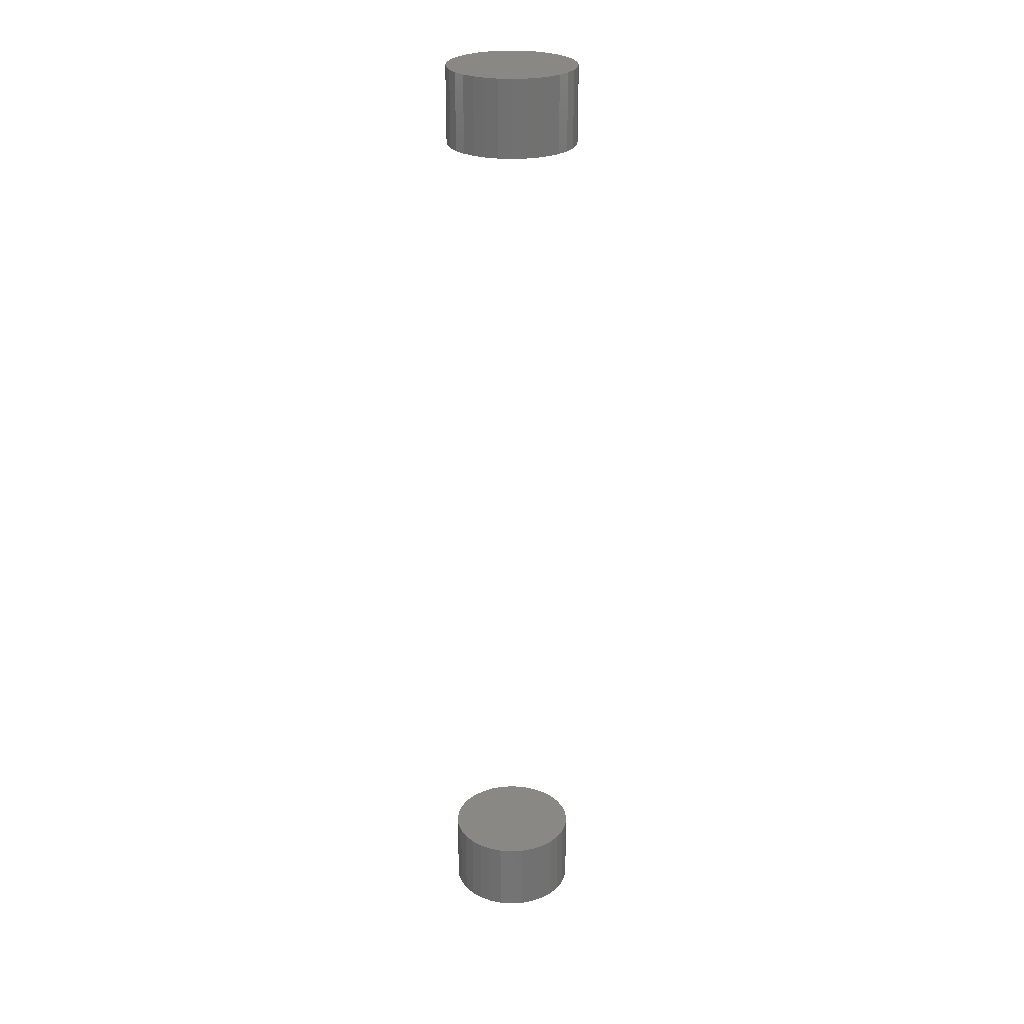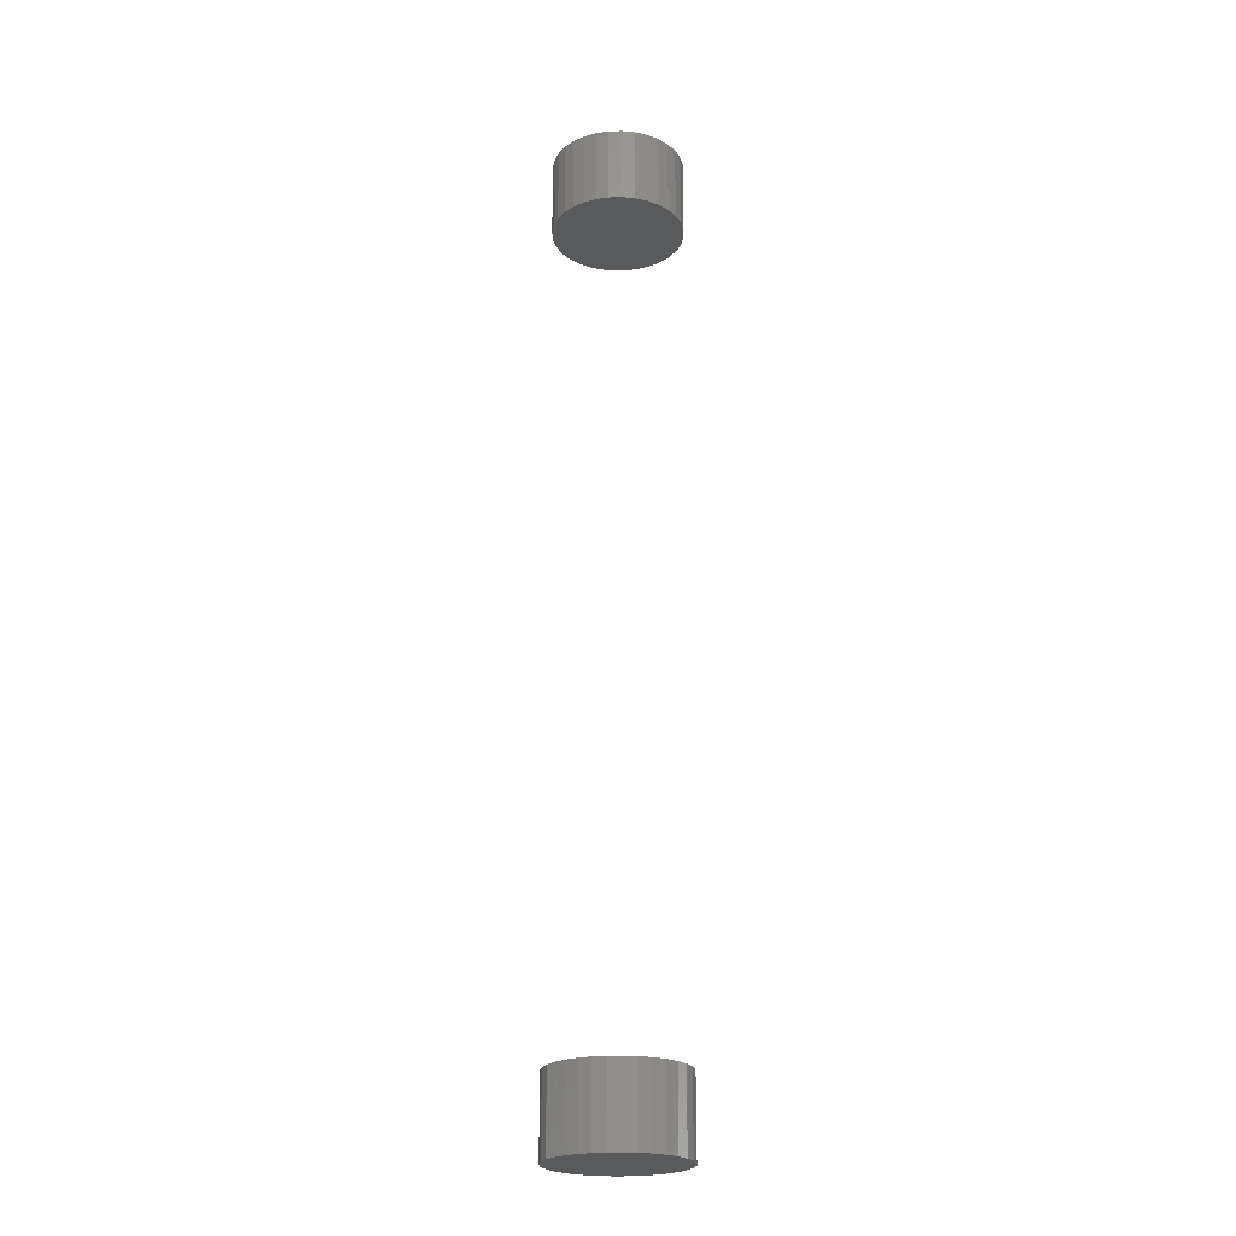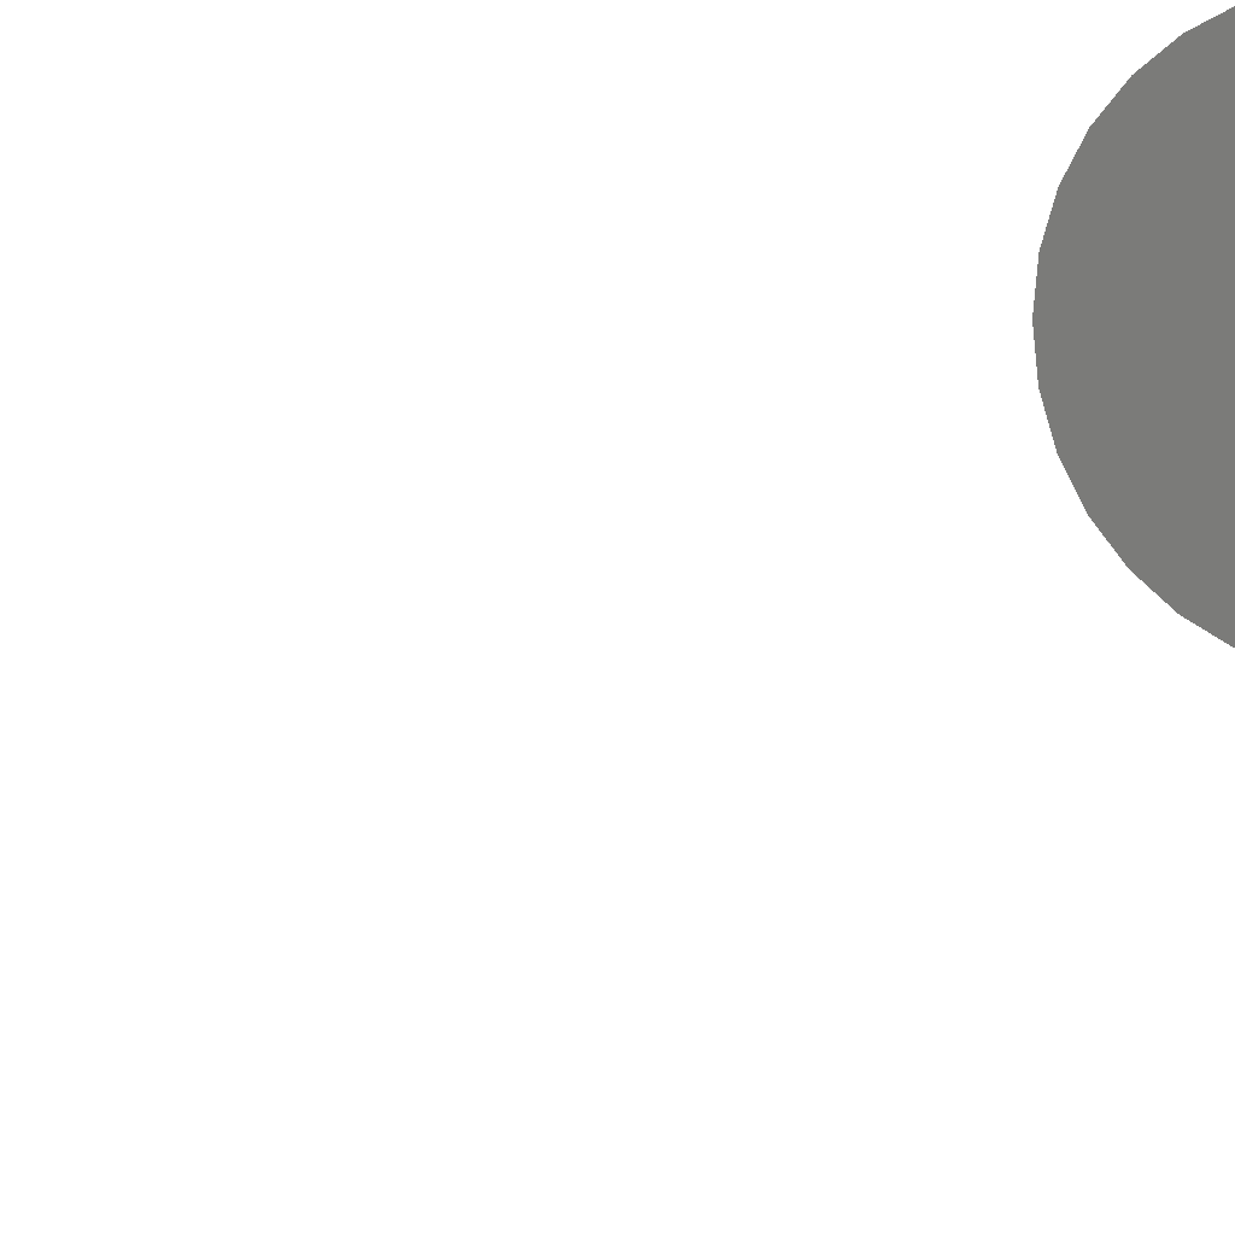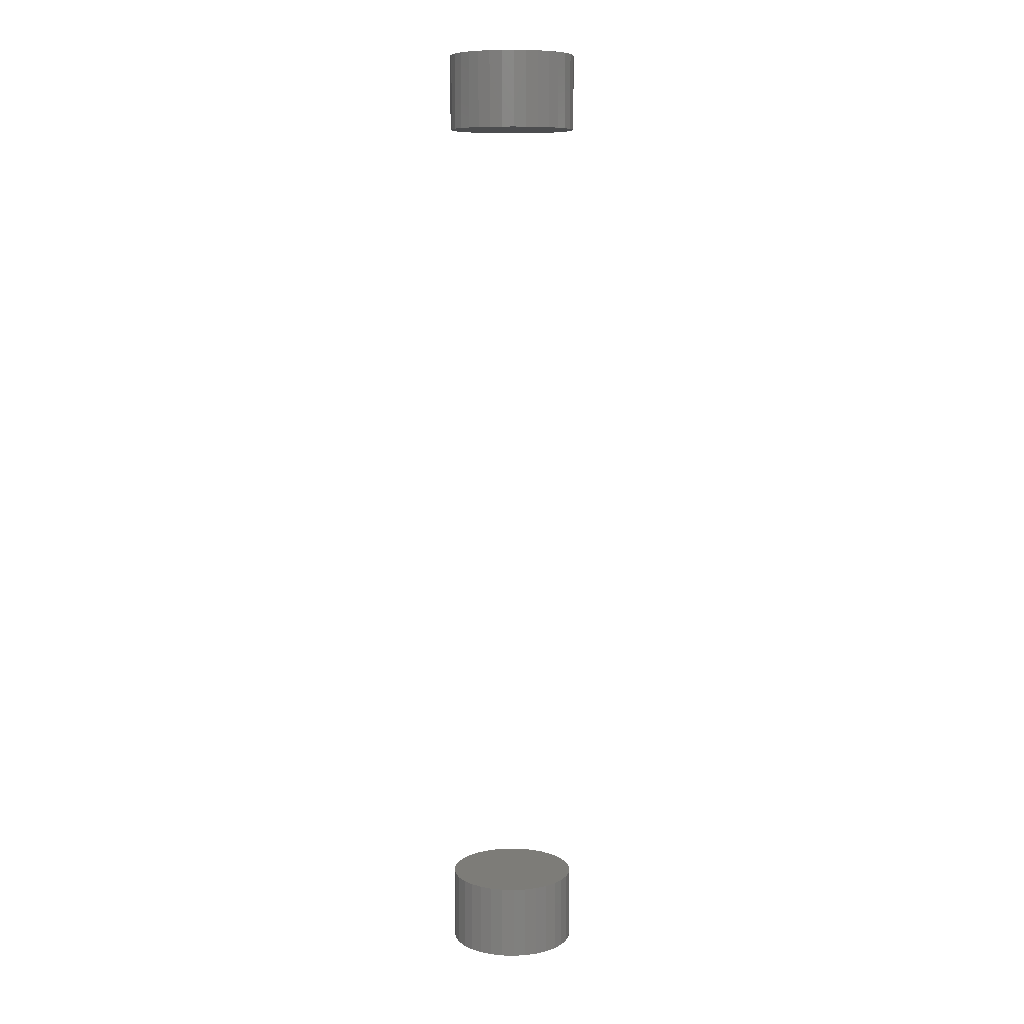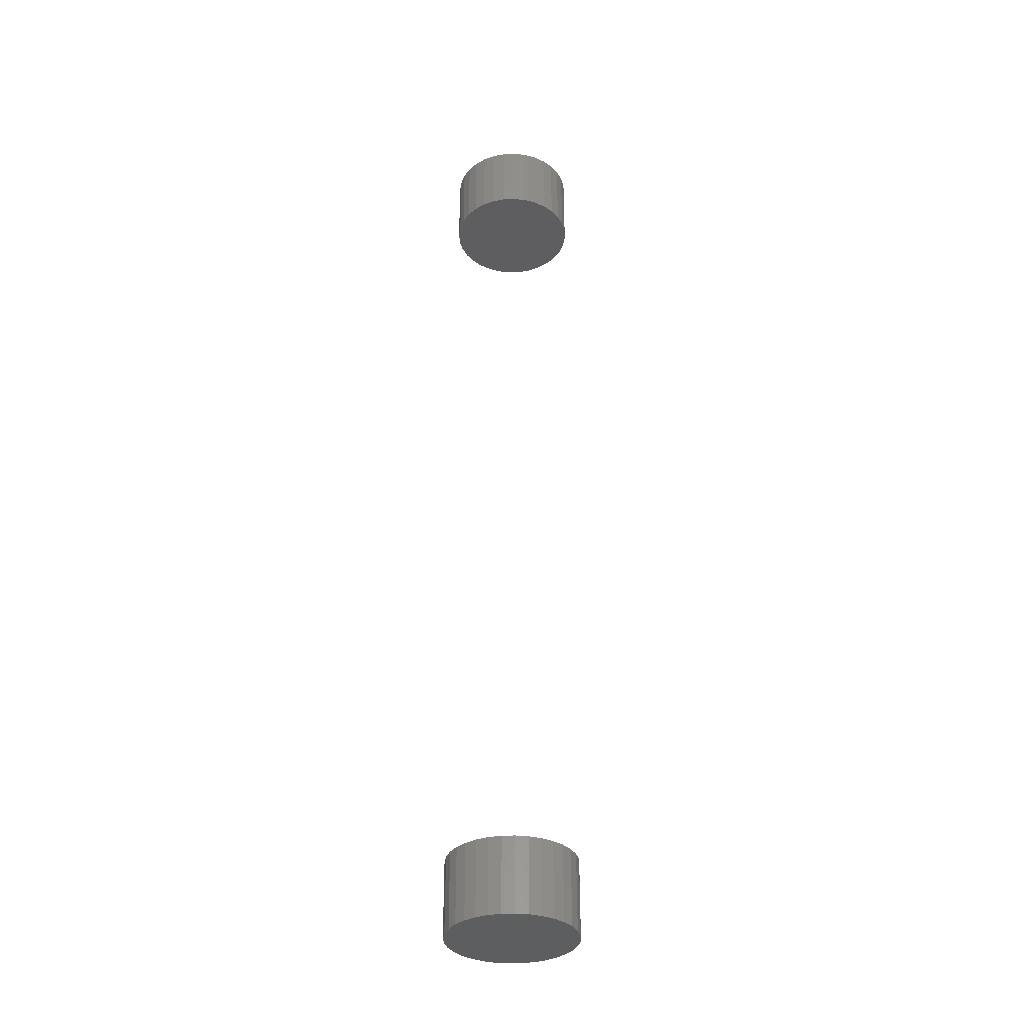
<metadata>
{"format":"stl","ext":"stl","renderer":"f3d","projection":"perspective","resolution":1024,"background":"white","views":[{"elev":26.3,"azim":135.7,"up":"+Y"},{"elev":-23.0,"azim":19.1,"up":"+Y"},{"elev":7.8,"azim":19.7,"up":"+Z"},{"elev":9.2,"azim":-148.1,"up":"+Y"},{"elev":-34.3,"azim":-13.9,"up":"+Y"}]}
</metadata>
<code>
# stl→obj: 128 verts, 248 faces
v -0.1094 -0.6719 -3.428e-17
v -0.1094 -0.7969 -3.428e-17
v -0.1073 -0.6719 0.02079
v -0.1073 -0.7969 0.02079
v -0.1013 -0.6719 0.04079
v -0.1013 -0.7969 0.04079
v -0.09141 -0.6719 0.05921
v -0.09141 -0.7969 0.05921
v -0.07816 -0.6719 0.07536
v -0.07816 -0.7969 0.07536
v -0.06201 -0.6719 0.08862
v -0.06201 -0.7969 0.08862
v -0.04358 -0.6719 0.09847
v -0.04358 -0.7969 0.09847
v -0.02359 -0.6719 0.1045
v -0.02359 -0.7969 0.1045
v -0.002796 -0.6719 0.1066
v -0.002796 -0.7969 0.1066
v 0.018 -0.6719 0.1045
v 0.018 -0.7969 0.1045
v 0.03799 -0.6719 0.09847
v 0.03799 -0.7969 0.09847
v 0.05642 -0.6719 0.08862
v 0.05642 -0.7969 0.08862
v 0.07257 -0.6719 0.07536
v 0.07257 -0.7969 0.07536
v 0.08582 -0.6719 0.05921
v 0.08582 -0.7969 0.05921
v 0.09567 -0.6719 0.04079
v 0.09567 -0.7969 0.04079
v 0.1017 -0.6719 0.02079
v 0.1017 -0.7969 0.02079
v 0.1038 -0.6719 -3.916e-17
v 0.1038 -0.7969 -1.305e-17
v -0.1094 0.7969 -3.428e-17
v -0.1094 0.6719 -3.428e-17
v -0.1073 0.7969 0.02079
v -0.1073 0.6719 0.02079
v -0.1013 0.7969 0.04079
v -0.1013 0.6719 0.04079
v -0.09141 0.7969 0.05921
v -0.09141 0.6719 0.05921
v -0.07816 0.7969 0.07536
v -0.07816 0.6719 0.07536
v -0.06201 0.7969 0.08862
v -0.06201 0.6719 0.08862
v -0.04358 0.7969 0.09847
v -0.04358 0.6719 0.09847
v -0.02359 0.7969 0.1045
v -0.02359 0.6719 0.1045
v -0.002796 0.7969 0.1066
v -0.002796 0.6719 0.1066
v 0.018 0.7969 0.1045
v 0.018 0.6719 0.1045
v 0.03799 0.7969 0.09847
v 0.03799 0.6719 0.09847
v 0.05642 0.7969 0.08862
v 0.05642 0.6719 0.08862
v 0.07257 0.7969 0.07536
v 0.07257 0.6719 0.07536
v 0.08582 0.7969 0.05921
v 0.08582 0.6719 0.05921
v 0.09567 0.7969 0.04079
v 0.09567 0.6719 0.04079
v 0.1017 0.7969 0.02079
v 0.1017 0.6719 0.02079
v 0.1038 0.7969 -3.916e-17
v 0.1038 0.6719 -1.305e-17
v 0.1017 -0.6719 -0.02079
v 0.1017 -0.7969 -0.02079
v 0.09567 -0.6719 -0.04079
v 0.09567 -0.7969 -0.04079
v 0.08582 -0.6719 -0.05921
v 0.08582 -0.7969 -0.05921
v 0.07257 -0.6719 -0.07536
v 0.07257 -0.7969 -0.07536
v 0.05642 -0.6719 -0.08862
v 0.05642 -0.7969 -0.08862
v 0.03799 -0.6719 -0.09847
v 0.03799 -0.7969 -0.09847
v 0.018 -0.6719 -0.1045
v 0.018 -0.7969 -0.1045
v -0.002796 -0.6719 -0.1066
v -0.002796 -0.7969 -0.1066
v -0.02359 -0.6719 -0.1045
v -0.02359 -0.7969 -0.1045
v -0.04358 -0.6719 -0.09847
v -0.04358 -0.7969 -0.09847
v -0.06201 -0.6719 -0.08862
v -0.06201 -0.7969 -0.08862
v -0.07816 -0.6719 -0.07536
v -0.07816 -0.7969 -0.07536
v -0.09141 -0.6719 -0.05921
v -0.09141 -0.7969 -0.05921
v -0.1013 -0.6719 -0.04079
v -0.1013 -0.7969 -0.04079
v -0.1073 -0.6719 -0.02079
v -0.1073 -0.7969 -0.02079
v 0.1017 0.7969 -0.02079
v 0.1017 0.6719 -0.02079
v 0.09567 0.7969 -0.04079
v 0.09567 0.6719 -0.04079
v 0.08582 0.7969 -0.05921
v 0.08582 0.6719 -0.05921
v 0.07257 0.7969 -0.07536
v 0.07257 0.6719 -0.07536
v 0.05642 0.7969 -0.08862
v 0.05642 0.6719 -0.08862
v 0.03799 0.7969 -0.09847
v 0.03799 0.6719 -0.09847
v 0.018 0.7969 -0.1045
v 0.018 0.6719 -0.1045
v -0.002796 0.7969 -0.1066
v -0.002796 0.6719 -0.1066
v -0.02359 0.7969 -0.1045
v -0.02359 0.6719 -0.1045
v -0.04358 0.7969 -0.09847
v -0.04358 0.6719 -0.09847
v -0.06201 0.7969 -0.08862
v -0.06201 0.6719 -0.08862
v -0.07816 0.7969 -0.07536
v -0.07816 0.6719 -0.07536
v -0.09141 0.7969 -0.05921
v -0.09141 0.6719 -0.05921
v -0.1013 0.7969 -0.04079
v -0.1013 0.6719 -0.04079
v -0.1073 0.7969 -0.02079
v -0.1073 0.6719 -0.02079
f 1 2 3
f 3 2 4
f 3 4 5
f 5 4 6
f 5 6 7
f 7 6 8
f 7 8 9
f 9 8 10
f 9 10 11
f 11 10 12
f 11 12 13
f 13 12 14
f 13 14 15
f 15 14 16
f 15 16 17
f 17 16 18
f 17 18 19
f 19 18 20
f 19 20 21
f 21 20 22
f 21 22 23
f 23 22 24
f 23 24 25
f 25 24 26
f 25 26 27
f 27 26 28
f 27 28 29
f 29 28 30
f 29 30 31
f 31 30 32
f 31 32 33
f 33 32 34
f 35 36 37
f 37 36 38
f 37 38 39
f 39 38 40
f 39 40 41
f 41 40 42
f 41 42 43
f 43 42 44
f 43 44 45
f 45 44 46
f 45 46 47
f 47 46 48
f 47 48 49
f 49 48 50
f 49 50 51
f 51 50 52
f 51 52 53
f 53 52 54
f 53 54 55
f 55 54 56
f 55 56 57
f 57 56 58
f 57 58 59
f 59 58 60
f 59 60 61
f 61 60 62
f 61 62 63
f 63 62 64
f 63 64 65
f 65 64 66
f 65 66 67
f 67 66 68
f 33 34 69
f 69 34 70
f 69 70 71
f 71 70 72
f 71 72 73
f 73 72 74
f 73 74 75
f 75 74 76
f 75 76 77
f 77 76 78
f 77 78 79
f 79 78 80
f 79 80 81
f 81 80 82
f 81 82 83
f 83 82 84
f 83 84 85
f 85 84 86
f 85 86 87
f 87 86 88
f 87 88 89
f 89 88 90
f 89 90 91
f 91 90 92
f 91 92 93
f 93 92 94
f 93 94 95
f 95 94 96
f 95 96 97
f 97 96 98
f 97 98 1
f 1 98 2
f 67 68 99
f 99 68 100
f 99 100 101
f 101 100 102
f 101 102 103
f 103 102 104
f 103 104 105
f 105 104 106
f 105 106 107
f 107 106 108
f 107 108 109
f 109 108 110
f 109 110 111
f 111 110 112
f 111 112 113
f 113 112 114
f 113 114 115
f 115 114 116
f 115 116 117
f 117 116 118
f 117 118 119
f 119 118 120
f 119 120 121
f 121 120 122
f 121 122 123
f 123 122 124
f 123 124 125
f 125 124 126
f 125 126 127
f 127 126 128
f 127 128 35
f 35 128 36
f 50 54 52
f 54 50 48
f 54 48 56
f 56 48 46
f 56 46 58
f 108 118 110
f 110 118 116
f 110 116 112
f 112 116 114
f 58 46 60
f 60 46 44
f 60 44 62
f 62 44 42
f 62 42 64
f 64 42 40
f 64 40 66
f 66 40 38
f 66 38 68
f 68 38 36
f 68 36 100
f 100 36 128
f 100 128 102
f 102 128 126
f 102 126 104
f 104 126 124
f 104 124 106
f 106 124 122
f 106 122 108
f 108 122 120
f 108 120 118
f 17 19 15
f 13 15 19
f 21 13 19
f 11 13 21
f 23 11 21
f 79 87 77
f 85 87 79
f 81 85 79
f 83 85 81
f 87 89 77
f 77 89 91
f 77 91 75
f 75 91 93
f 75 93 73
f 73 93 95
f 73 95 71
f 71 95 97
f 71 97 69
f 69 97 1
f 69 1 33
f 33 1 3
f 33 3 31
f 31 3 5
f 31 5 29
f 29 5 7
f 29 7 27
f 27 7 9
f 27 9 25
f 25 9 11
f 25 11 23
f 51 53 49
f 47 49 53
f 55 47 53
f 45 47 55
f 57 45 55
f 109 117 107
f 115 117 109
f 111 115 109
f 113 115 111
f 117 119 107
f 107 119 121
f 107 121 105
f 105 121 123
f 105 123 103
f 103 123 125
f 103 125 101
f 101 125 127
f 101 127 99
f 99 127 35
f 99 35 67
f 67 35 37
f 67 37 65
f 65 37 39
f 65 39 63
f 63 39 41
f 63 41 61
f 61 41 43
f 61 43 59
f 59 43 45
f 59 45 57
f 16 20 18
f 20 16 14
f 20 14 22
f 22 14 12
f 22 12 24
f 78 88 80
f 80 88 86
f 80 86 82
f 82 86 84
f 24 12 26
f 26 12 10
f 26 10 28
f 28 10 8
f 28 8 30
f 30 8 6
f 30 6 32
f 32 6 4
f 32 4 34
f 34 4 2
f 34 2 70
f 70 2 98
f 70 98 72
f 72 98 96
f 72 96 74
f 74 96 94
f 74 94 76
f 76 94 92
f 76 92 78
f 78 92 90
f 78 90 88

</code>
